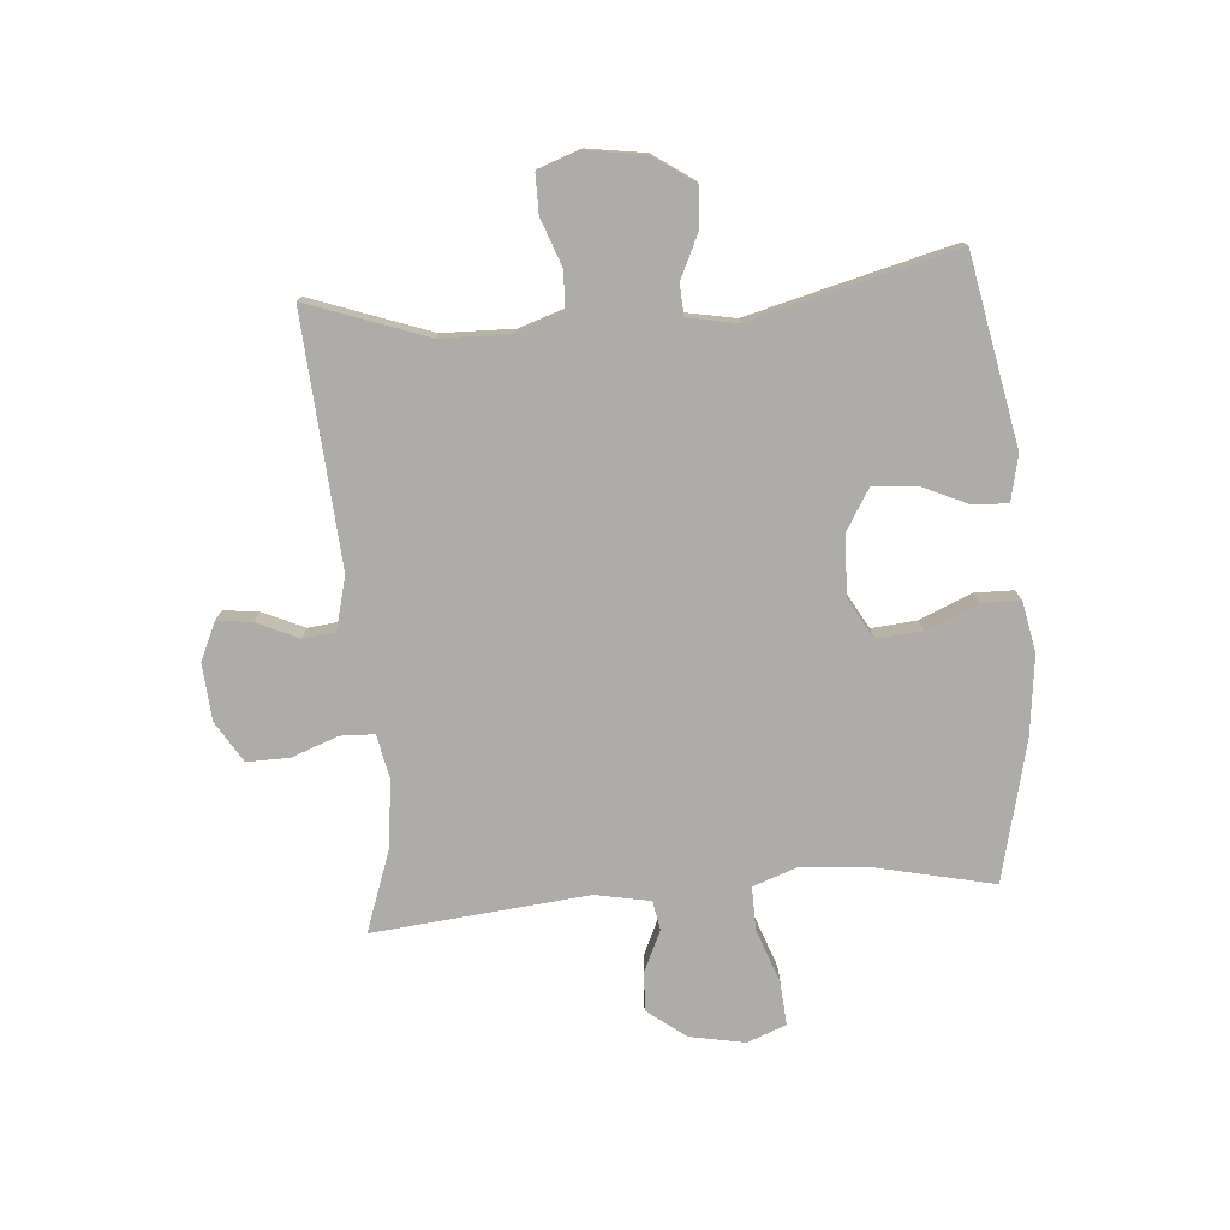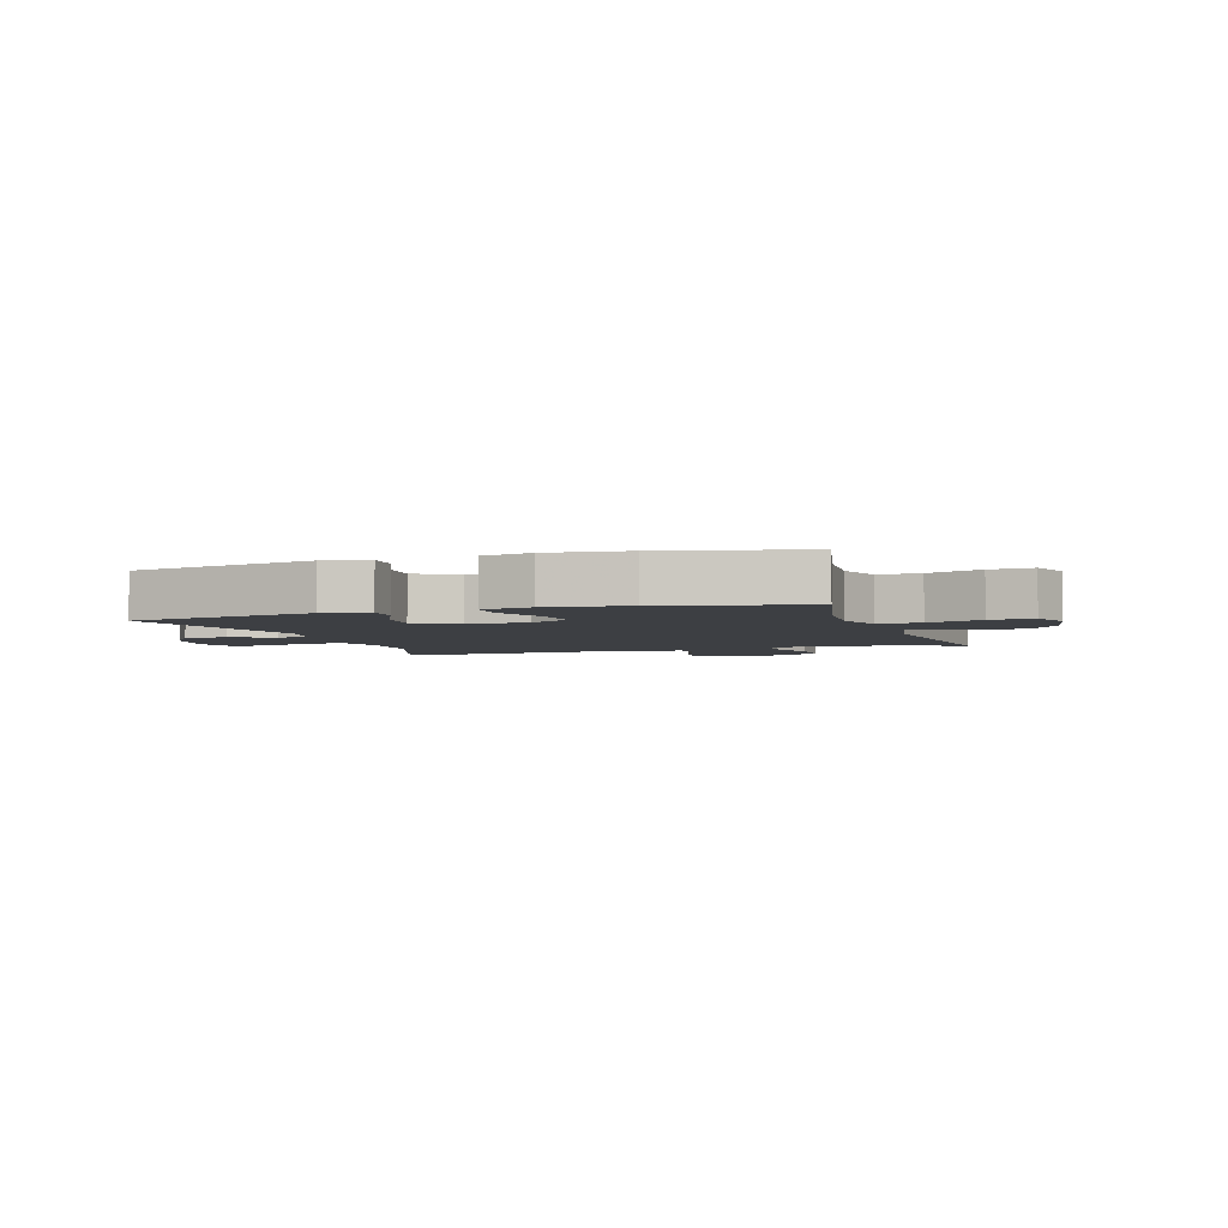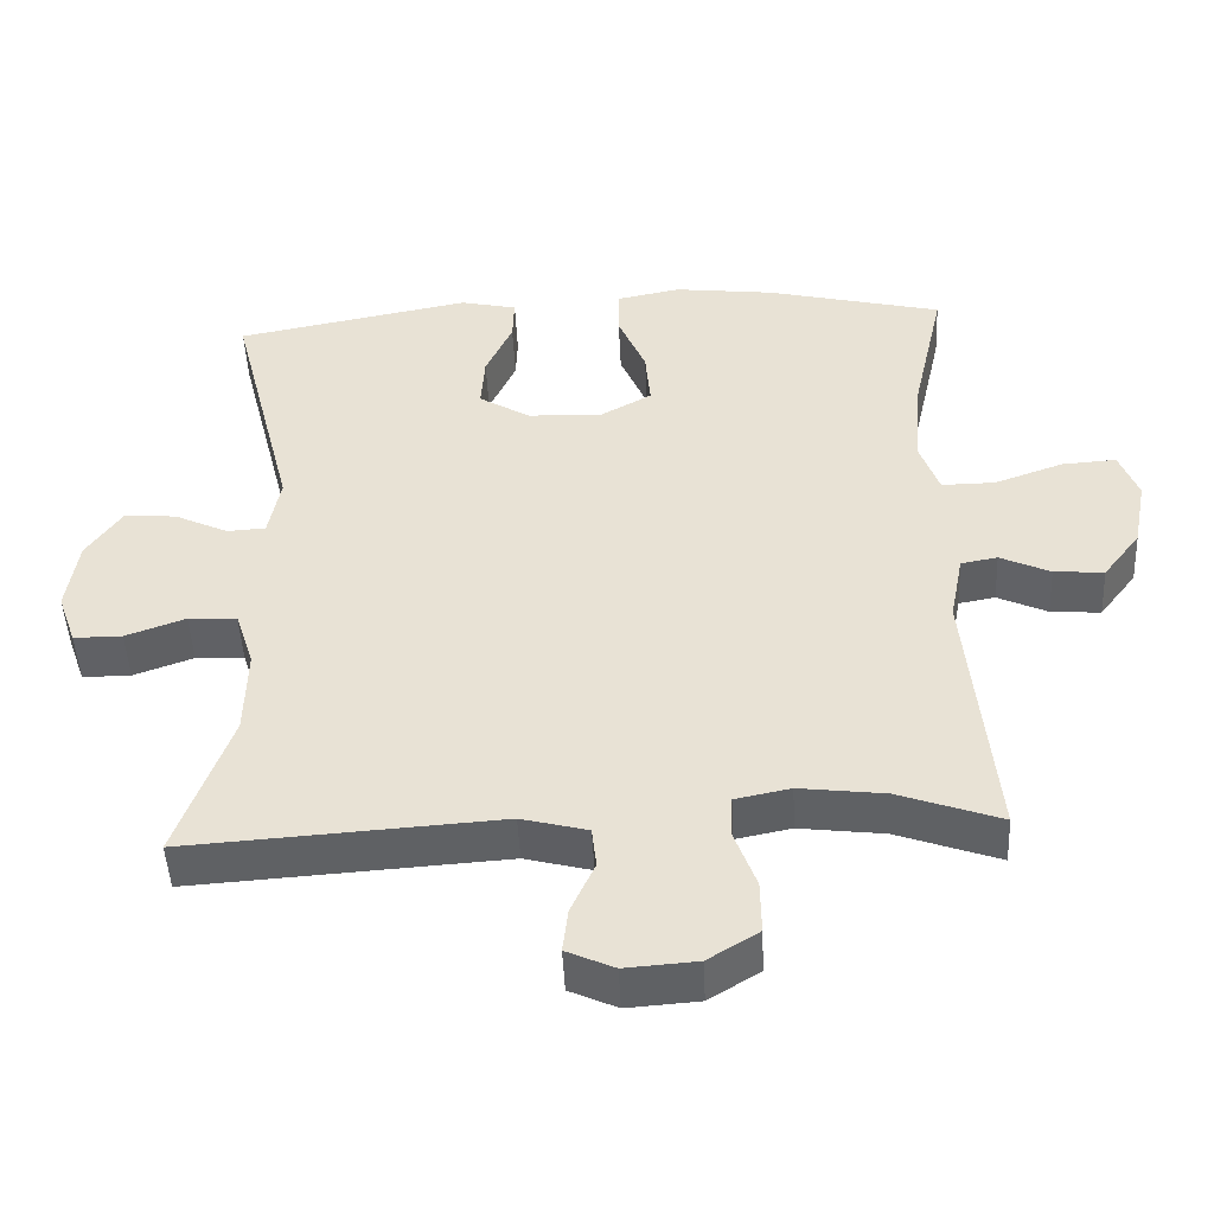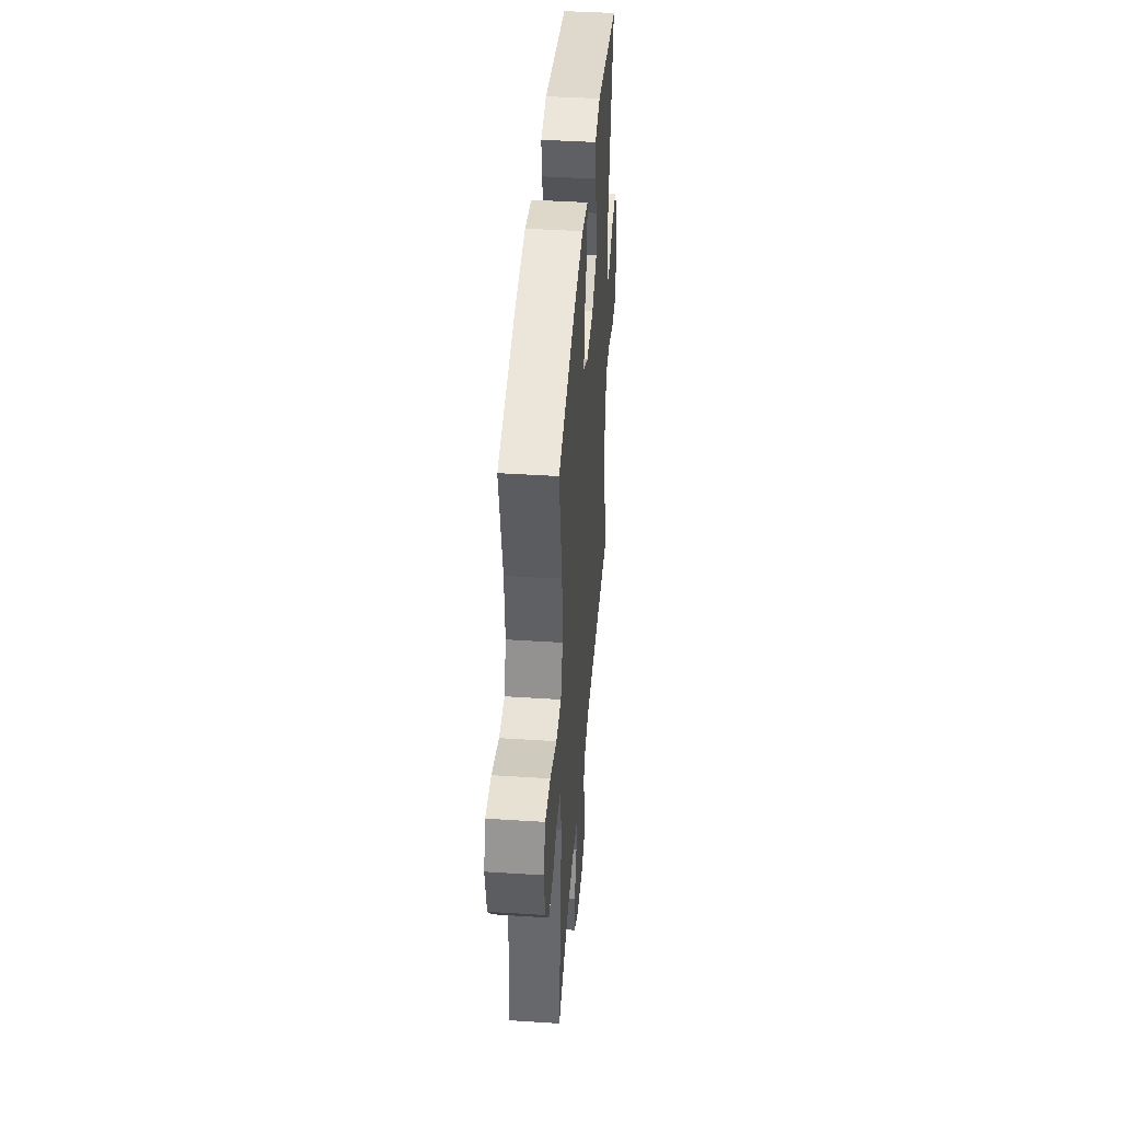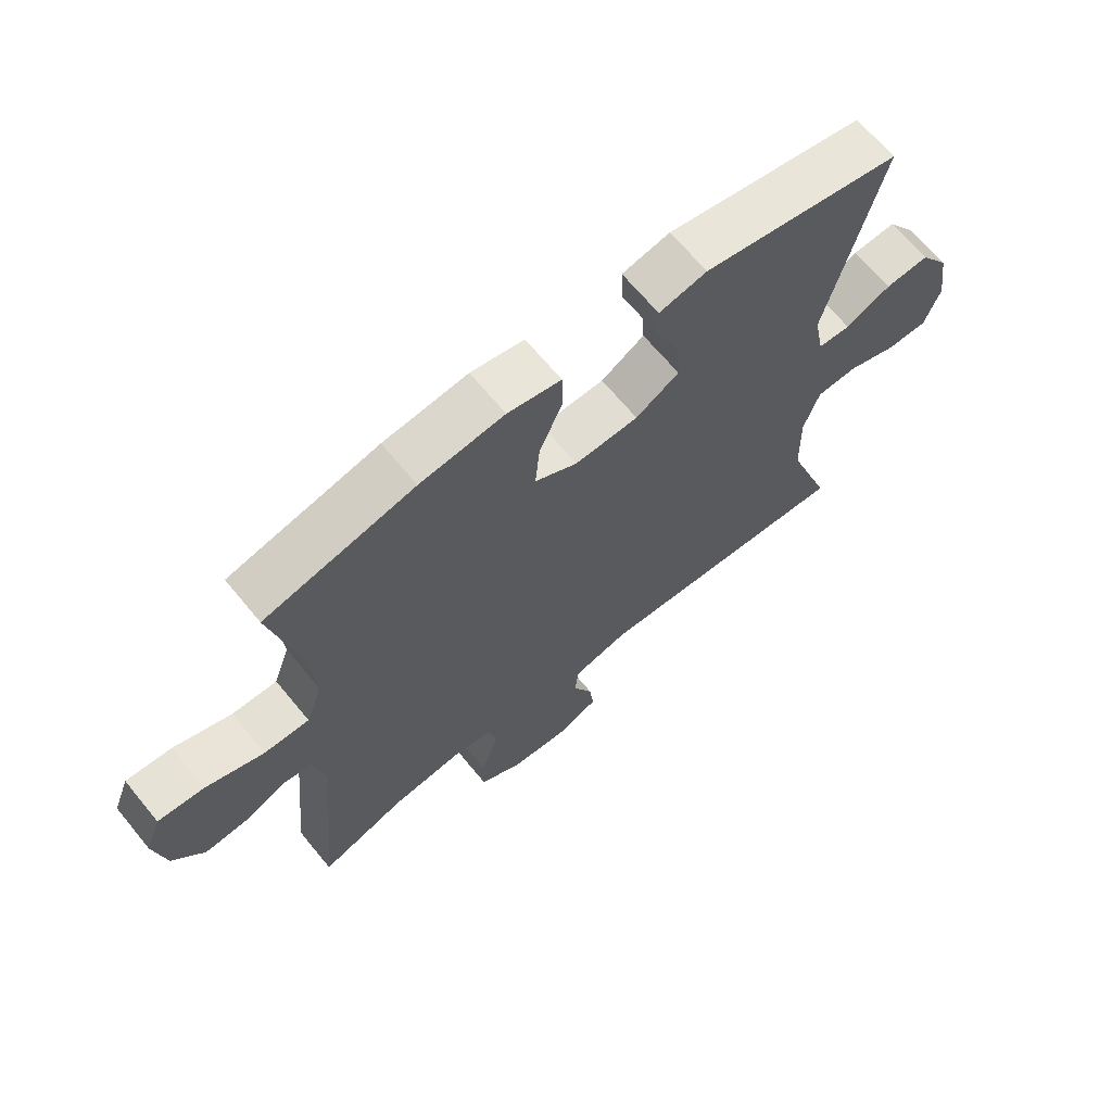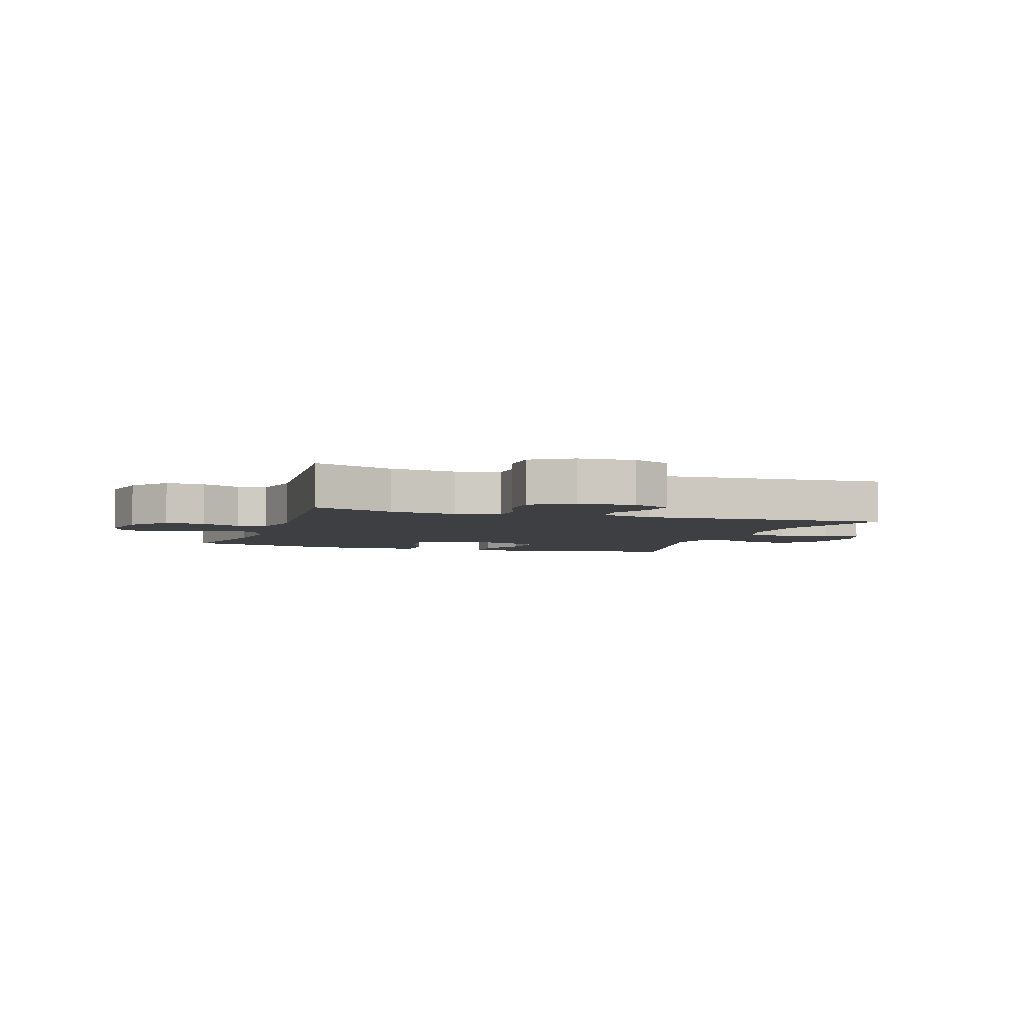
<metadata>
{"format":"obj","ext":"obj","renderer":"f3d","projection":"perspective","resolution":1024,"background":"white","views":[{"elev":-76.7,"azim":-85.3,"up":"+Y"},{"elev":-3.9,"azim":18.2,"up":"+Y"},{"elev":-47.5,"azim":2.7,"up":"+Z"},{"elev":42.6,"azim":94.4,"up":"+Z"},{"elev":66.7,"azim":140.6,"up":"+Z"},{"elev":-4.3,"azim":161.2,"up":"+Y"}]}
</metadata>
<code>
v -0.5 0.07 0.5
v -0.184 0.07 0.561
v -0.108 0.07 0.544
v -0.11 0.07 0.486
v -0.146 0.07 0.407
v -0.151 0.07 0.334
v -0.082 0.07 0.292
v 0.019 0.07 0.289
v 0.087 0.07 0.327
v 0.08 0.07 0.404
v 0.043 0.07 0.491
v 0.044 0.07 0.556
v 0.129 0.07 0.573
v 0.263 0.07 0.557
v 0.5 0.07 0.5
v 0.455 0.07 0.3
v 0.446 0.07 0.185
v 0.472 0.07 0.112
v 0.544 0.07 0.113
v 0.636 0.07 0.146
v 0.709 0.07 0.151
v 0.734 0.07 0.086
v 0.716 0.07 -0.008
v 0.666 0.07 -0.073
v 0.599 0.07 -0.068
v 0.532 0.07 -0.037
v 0.483 0.07 -0.046
v 0.465 0.07 -0.138
v 0.5 0.07 -0.5
v 0.363 0.07 -0.451
v 0.249 0.07 -0.437
v 0.175 0.07 -0.452
v 0.173 0.07 -0.509
v 0.202 0.07 -0.588
v 0.203 0.07 -0.659
v 0.135 0.07 -0.701
v 0.039 0.07 -0.708
v -0.025 0.07 -0.679
v -0.018 0.07 -0.62
v 0.014 0.07 -0.55
v 0.008 0.07 -0.495
v -0.081 0.07 -0.472
v -0.5 0.07 -0.5
v -0.428 0.07 -0.299
v -0.425 0.07 -0.18
v -0.45 0.07 -0.103
v -0.515 0.07 -0.1
v -0.595 0.07 -0.129
v -0.66 0.07 -0.129
v -0.685 0.07 -0.058
v -0.67 0.07 0.041
v -0.623 0.07 0.109
v -0.553 0.07 0.104
v -0.481 0.07 0.07
v -0.429 0.07 0.073
v -0.413 0.07 0.156
v -0.5 0 0.5
v -0.184 0 0.561
v -0.108 0 0.544
v -0.11 0 0.486
v -0.146 0 0.407
v -0.151 0 0.334
v -0.082 0 0.292
v 0.019 0 0.289
v 0.087 0 0.327
v 0.08 0 0.404
v 0.043 0 0.491
v 0.044 0 0.556
v 0.129 0 0.573
v 0.263 0 0.557
v 0.5 0 0.5
v 0.455 0 0.3
v 0.446 0 0.185
v 0.472 0 0.112
v 0.544 0 0.113
v 0.636 0 0.146
v 0.709 0 0.151
v 0.734 0 0.086
v 0.716 0 -0.008
v 0.666 0 -0.073
v 0.599 0 -0.068
v 0.532 0 -0.037
v 0.483 0 -0.046
v 0.465 0 -0.138
v 0.5 0 -0.5
v 0.363 0 -0.451
v 0.249 0 -0.437
v 0.175 0 -0.452
v 0.173 0 -0.509
v 0.202 0 -0.588
v 0.203 0 -0.659
v 0.135 0 -0.701
v 0.039 0 -0.708
v -0.025 0 -0.679
v -0.018 0 -0.62
v 0.014 0 -0.55
v 0.008 0 -0.495
v -0.081 0 -0.472
v -0.5 0 -0.5
v -0.428 0 -0.299
v -0.425 0 -0.18
v -0.45 0 -0.103
v -0.515 0 -0.1
v -0.595 0 -0.129
v -0.66 0 -0.129
v -0.685 0 -0.058
v -0.67 0 0.041
v -0.623 0 0.109
v -0.553 0 0.104
v -0.481 0 0.07
v -0.429 0 0.073
v -0.413 0 0.156
f 52 53 54
f 51 52 54
f 50 51 54
f 49 50 54
f 48 49 54
f 47 48 54
f 46 47 54 55
f 45 46 55 56
f 42 43 44
f 44 45 56
f 42 44 56
f 41 42 56
f 38 39 40
f 37 38 40
f 36 37 40
f 35 36 40
f 34 35 40
f 33 34 40
f 32 33 40 41
f 28 29 30
f 27 28 30 31
f 24 25 26
f 23 24 26
f 22 23 26
f 21 22 26
f 20 21 26
f 19 20 26
f 18 19 26 27
f 27 31 32
f 18 27 32
f 17 18 32
f 14 15 16
f 13 14 16
f 12 13 16
f 11 12 16
f 10 11 16
f 16 17 32
f 10 16 32
f 9 10 32
f 3 4 5
f 2 3 5
f 1 2 5
f 56 1 5
f 56 5 6
f 41 56 6 7
f 8 9 32 41
f 7 8 41
f 110 109 108
f 110 108 107
f 110 107 106
f 110 106 105
f 110 105 104
f 110 104 103
f 111 110 103 102
f 112 111 102 101
f 100 99 98
f 112 101 100
f 112 100 98
f 112 98 97
f 96 95 94
f 96 94 93
f 96 93 92
f 96 92 91
f 96 91 90
f 96 90 89
f 97 96 89 88
f 86 85 84
f 87 86 84 83
f 82 81 80
f 82 80 79
f 82 79 78
f 82 78 77
f 82 77 76
f 82 76 75
f 83 82 75 74
f 88 87 83
f 88 83 74
f 88 74 73
f 72 71 70
f 72 70 69
f 72 69 68
f 72 68 67
f 72 67 66
f 88 73 72
f 88 72 66
f 88 66 65
f 61 60 59
f 61 59 58
f 61 58 57
f 61 57 112
f 62 61 112
f 63 62 112 97
f 97 88 65 64
f 97 64 63
f 1 57 58 2
f 2 58 59 3
f 3 59 60 4
f 4 60 61 5
f 5 61 62 6
f 6 62 63 7
f 7 63 64 8
f 8 64 65 9
f 9 65 66 10
f 10 66 67 11
f 11 67 68 12
f 12 68 69 13
f 13 69 70 14
f 14 70 71 15
f 15 71 72 16
f 16 72 73 17
f 17 73 74 18
f 18 74 75 19
f 19 75 76 20
f 20 76 77 21
f 21 77 78 22
f 22 78 79 23
f 23 79 80 24
f 24 80 81 25
f 25 81 82 26
f 26 82 83 27
f 27 83 84 28
f 28 84 85 29
f 29 85 86 30
f 30 86 87 31
f 31 87 88 32
f 32 88 89 33
f 33 89 90 34
f 34 90 91 35
f 35 91 92 36
f 36 92 93 37
f 37 93 94 38
f 38 94 95 39
f 39 95 96 40
f 40 96 97 41
f 41 97 98 42
f 42 98 99 43
f 43 99 100 44
f 44 100 101 45
f 45 101 102 46
f 46 102 103 47
f 47 103 104 48
f 48 104 105 49
f 49 105 106 50
f 50 106 107 51
f 51 107 108 52
f 52 108 109 53
f 53 109 110 54
f 54 110 111 55
f 55 111 112 56
f 56 112 57 1

</code>
